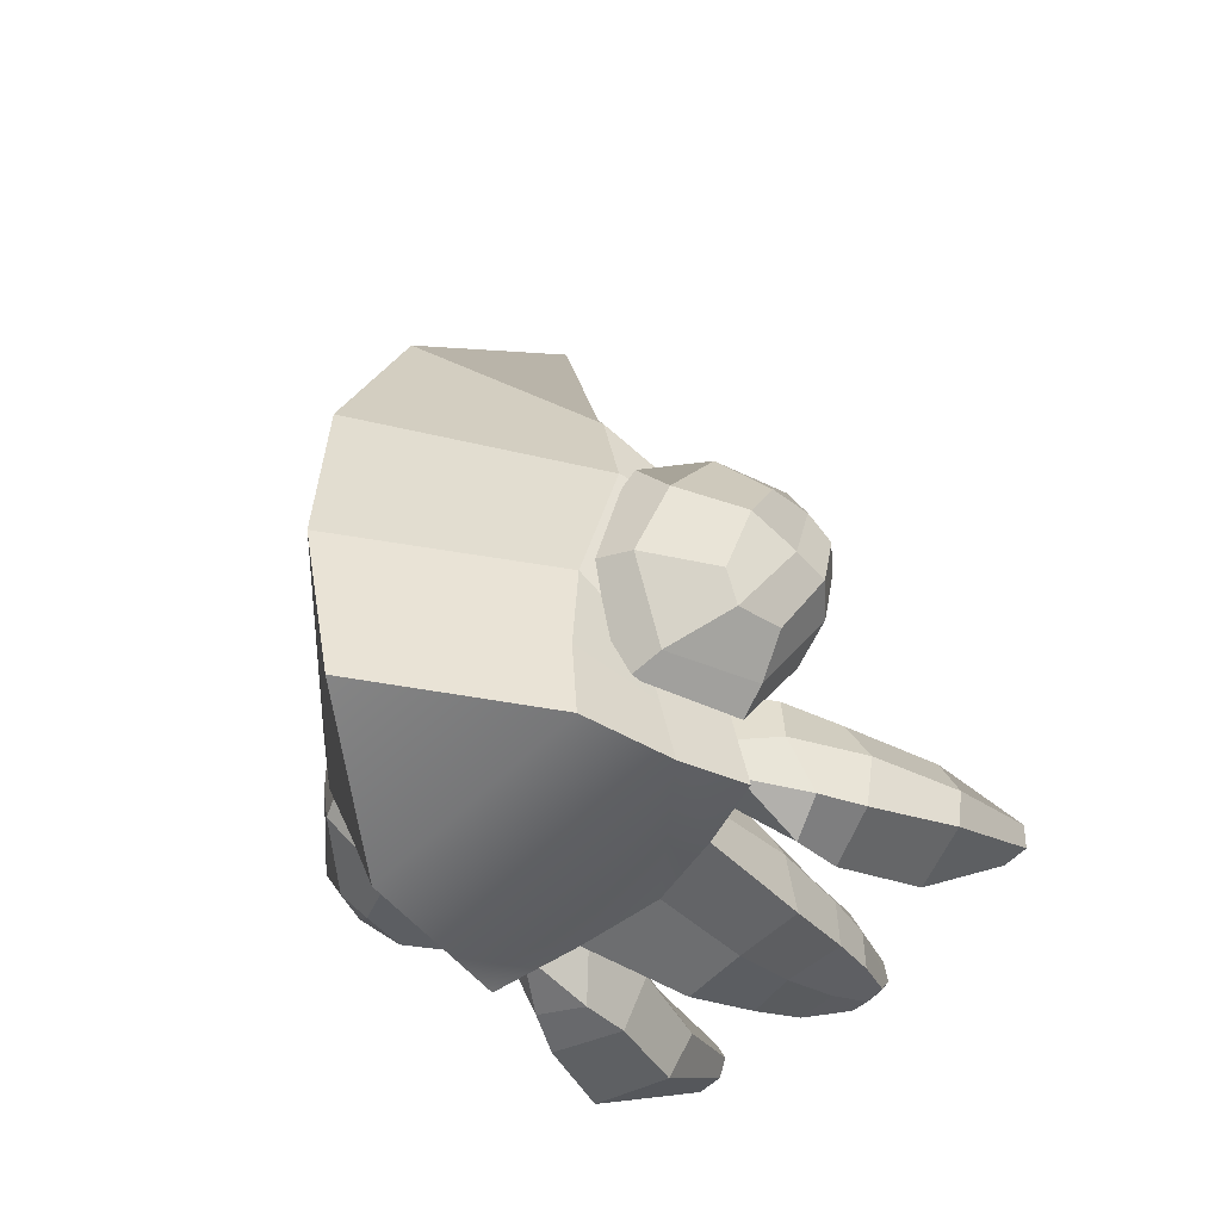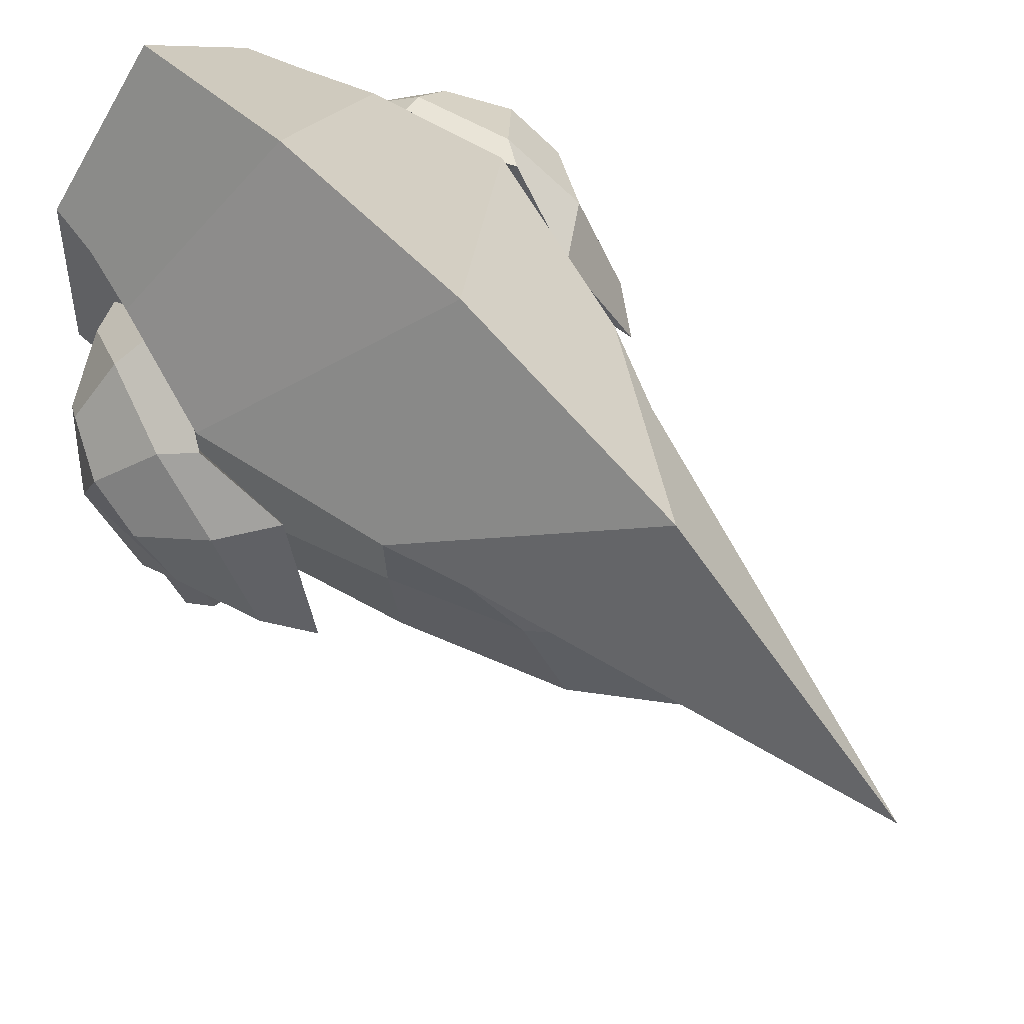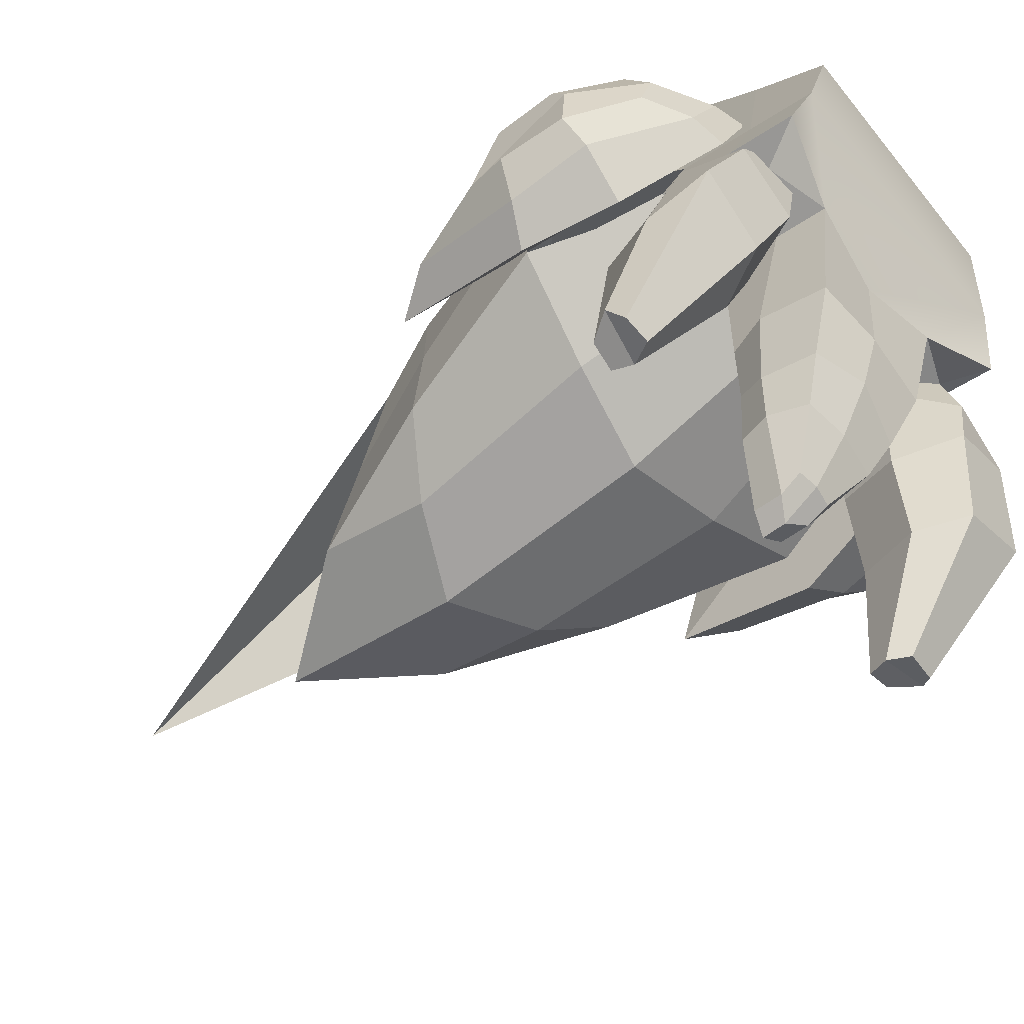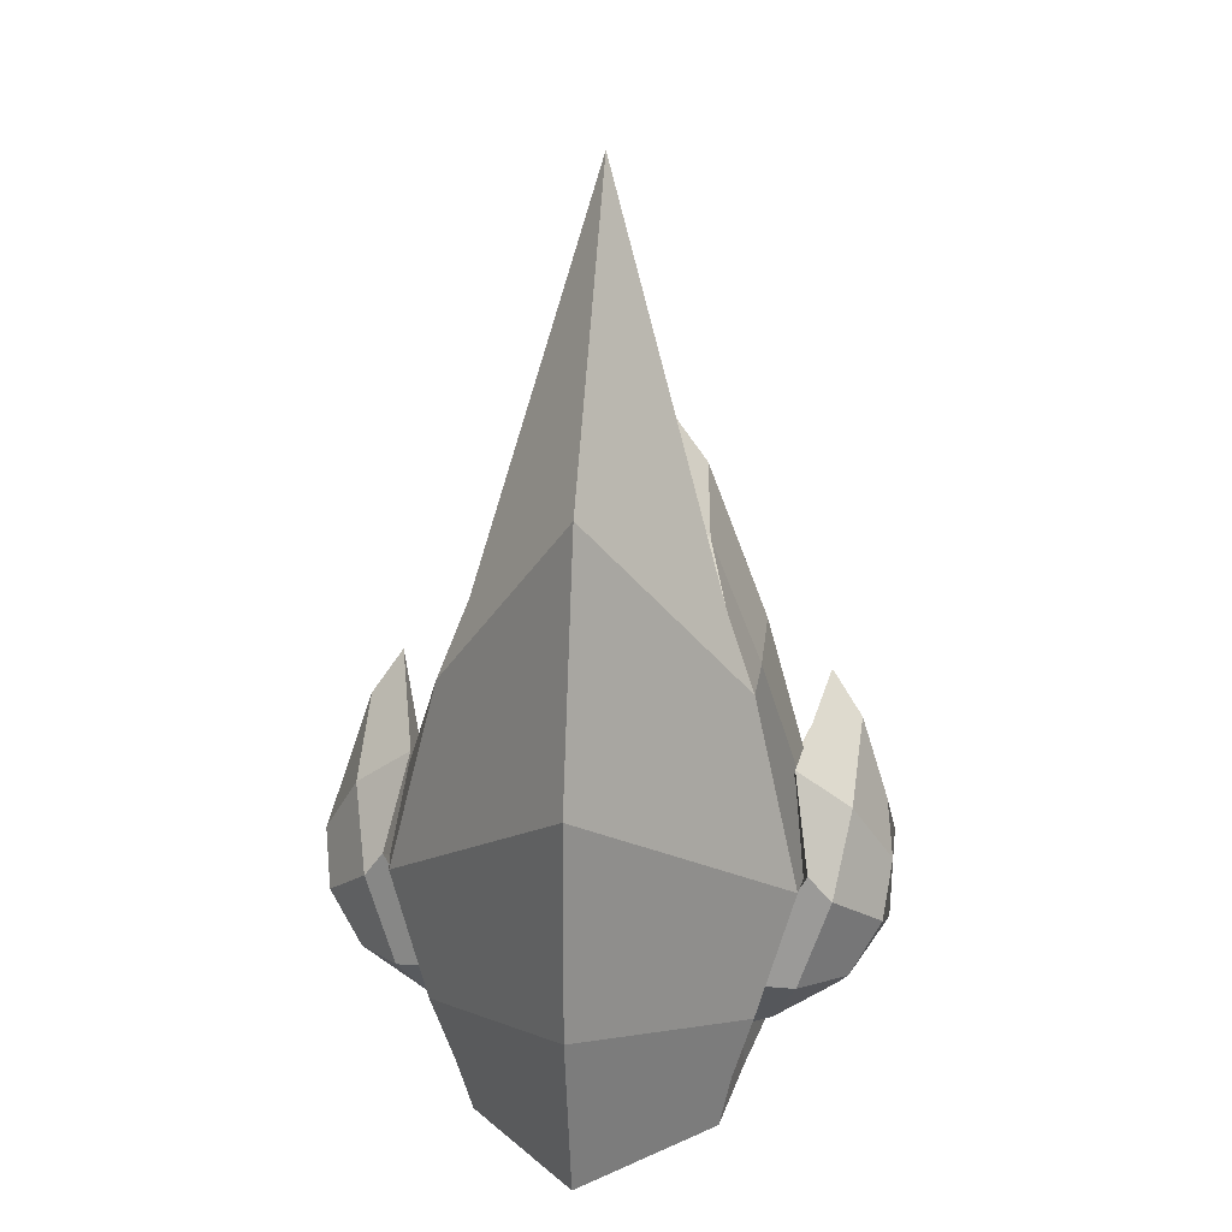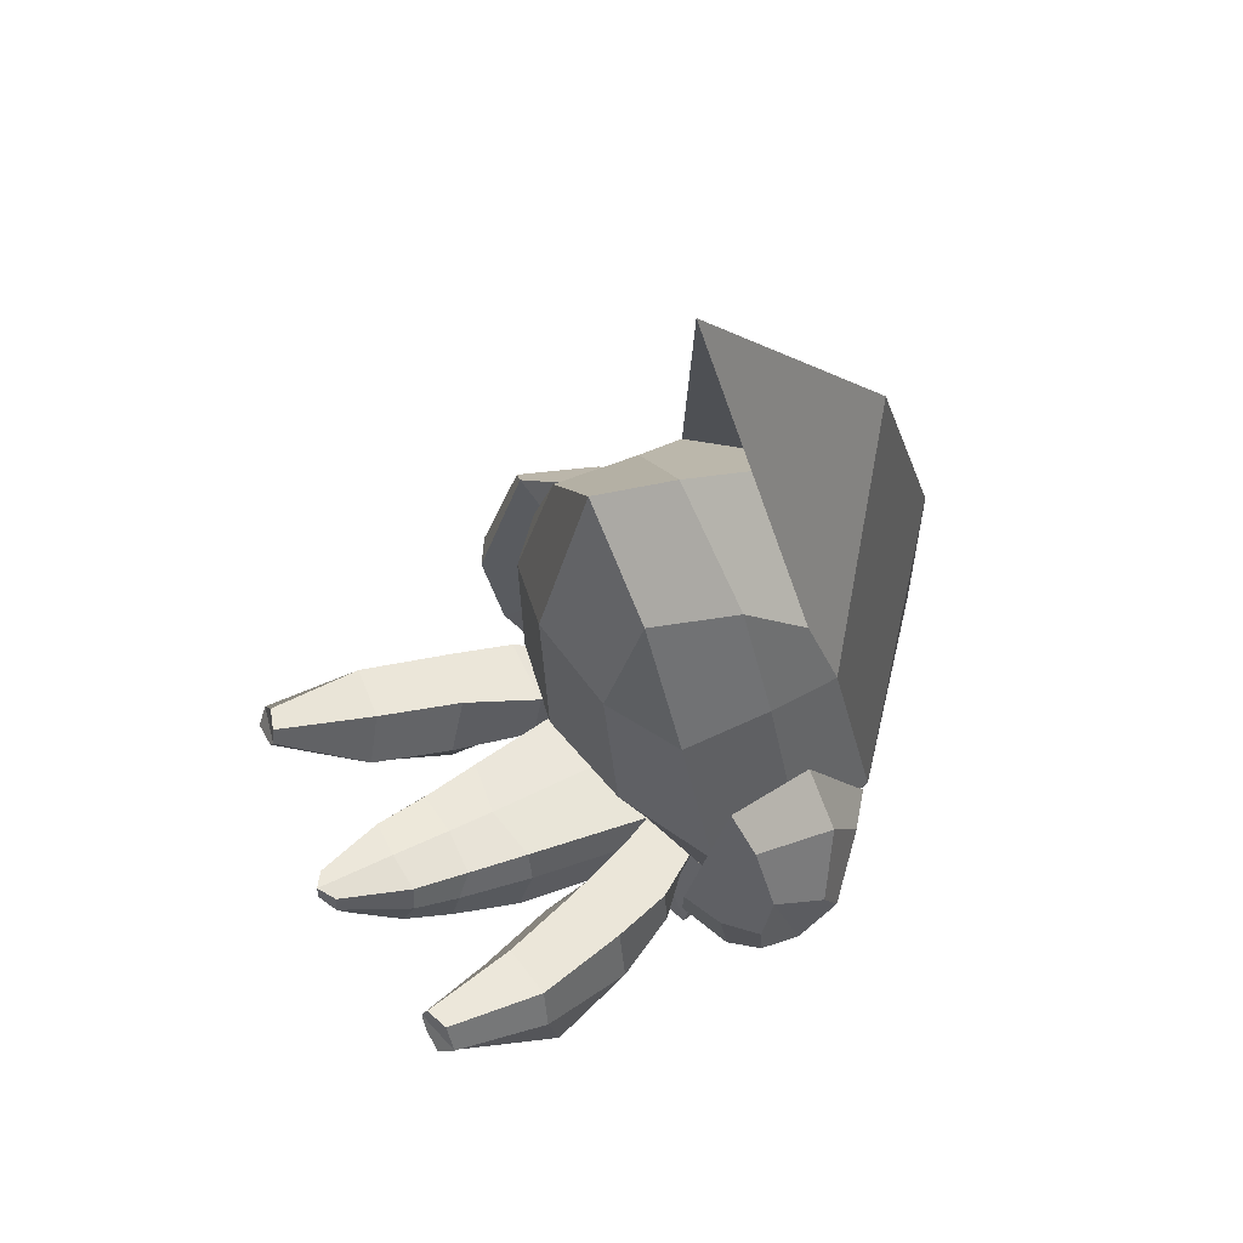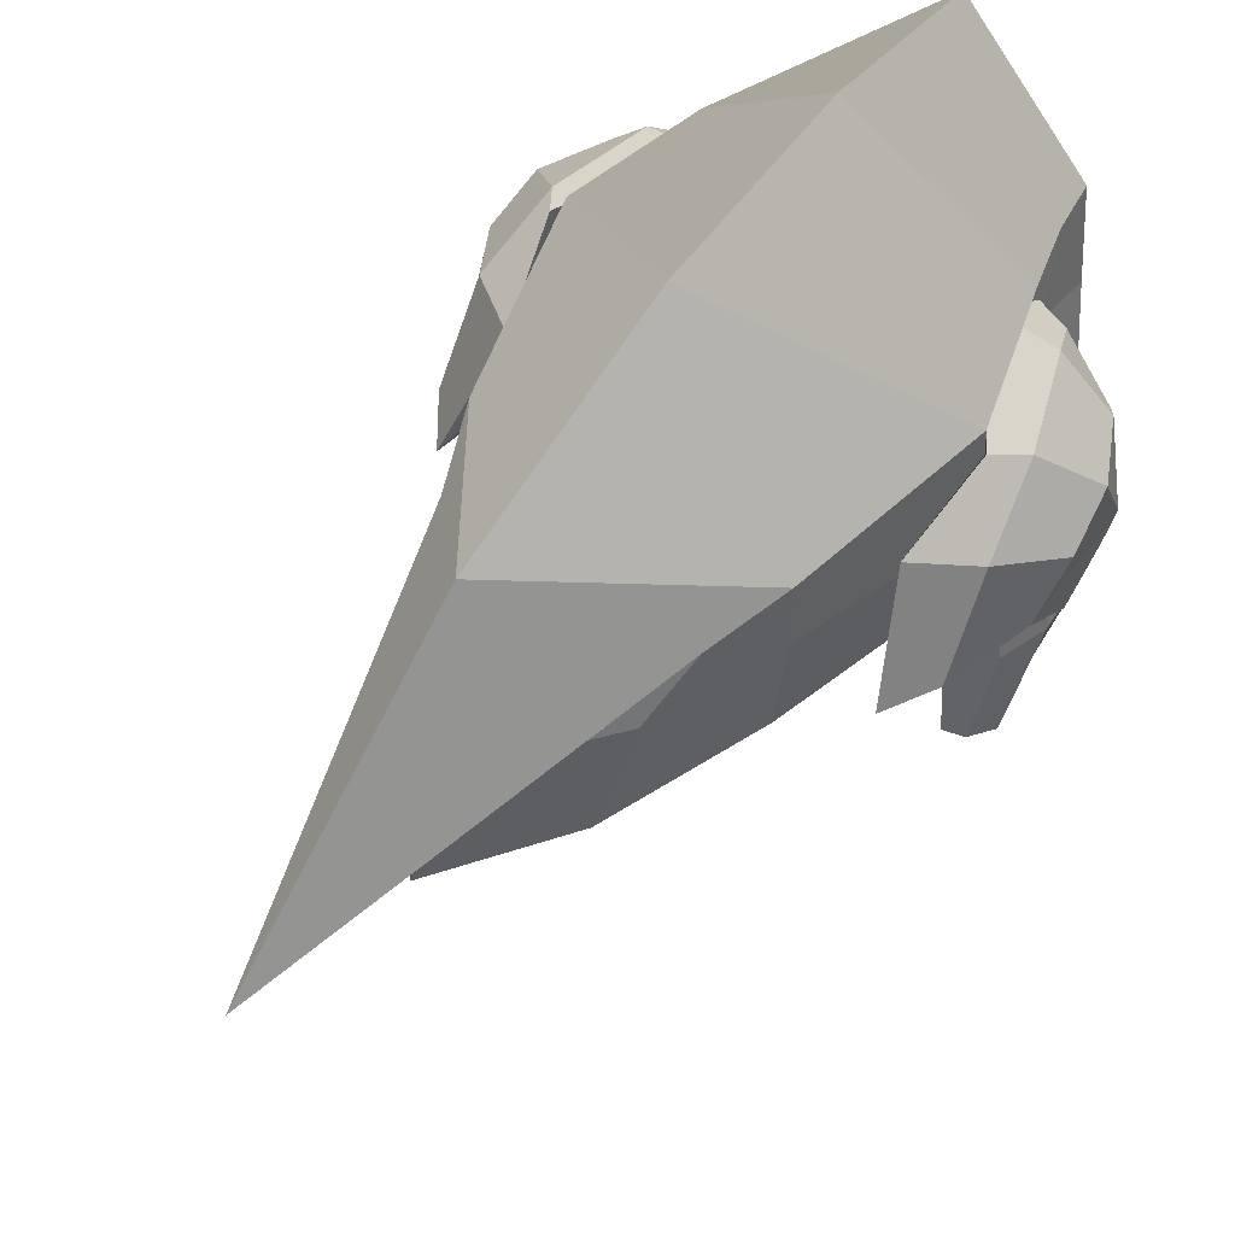
<metadata>
{"format":"obj","ext":"obj","renderer":"f3d","projection":"perspective","resolution":1024,"background":"white","views":[{"elev":-58.0,"azim":-134.5,"up":"+Z"},{"elev":67.1,"azim":-46.0,"up":"+Y"},{"elev":-62.9,"azim":128.6,"up":"+Y"},{"elev":20.2,"azim":-172.6,"up":"+Z"},{"elev":62.3,"azim":60.8,"up":"+Z"},{"elev":56.8,"azim":35.9,"up":"+Y"}]}
</metadata>
<code>
g default1
v 0.8562 0.3928 3.64
v 0.6182 -0.7453 4.302
v 1.118 0.7901 0.8518
v 1.117 -0.3797 1.072
v -0.000207 -0.8304 1.059
v 1.387 0.7183 1.777
v 1.42 -0.6172 1.953
v 1.063 0.5406 3.108
v 1.054 -0.6919 3.201
v 0.7044 -0.04228 3.988
v 0.9961 0.1439 0.9546
v 1.496 0.05803 1.884
v 1.067 0.006561 3.123
v 0.5619 -0.6649 1.028
v -0.000207 -2.973 0.9772
v 0.135 -2.974 0.998
v 0.1283 -3.04 1.331
v -0.000207 -3.13 1.374
v 1.487 -2.909 1.207
v 1.298 -2.909 1.202
v 1.44 -2.803 1.469
v 1.267 -2.865 1.479
v 0.4245 -1.609 1.124
v 0.4775 -1.742 0.4173
v -0.000207 -1.713 0.3885
v -0.000207 -1.682 1.154
v 0.3533 -2.075 1.17
v 0.3817 -2.259 0.6205
v -0.000207 -2.161 0.5262
v -0.000207 -2.048 1.208
v 0.2988 -2.498 1.24
v 0.2931 -2.617 0.7712
v -0.000207 -2.605 0.7361
v -0.000207 -2.513 1.286
v 1.495 -2.051 1.293
v 1.596 -1.997 0.4825
v 1.11 -2.202 0.5085
v 1.082 -2.104 1.278
v 1.33 -1.33 1.162
v 1.374 -1.392 0.3335
v 0.9245 -1.6 0.3435
v 0.8941 -1.467 1.211
v 1.202 -0.8744 1.101
v 1.221 -1.106 0.342
v 0.9132 -1.258 0.2908
v 0.6783 -0.9026 1.088
v 0.9659 0.6899 0.331
v 0.9921 -0.0019 0.4265
v 1.227 -0.8615 0.6867
v 1.479 -1.366 0.7242
v 1.605 -2.082 0.9283
v 1.564 -2.812 1.294
v 1.228 -2.9 1.345
v 0.9429 -2.261 0.8575
v 0.7616 -1.652 0.7879
v 0.6317 -1.005 0.6752
v 0.5607 -0.7683 0.6155
v 0.5121 -1.626 0.8705
v 0.4276 -2.199 0.9776
v 0.3562 -2.541 1.031
v 0.1292 -3.06 1.143
v -0.000207 -3.137 1.22
v 0.9641 -0.4852 1.07
v 0.9614 -0.5967 0.6504
v 0.8471 -0.6381 0.4612
v 0.9475 -0.7239 0.3899
v 0.6158 -0.881 0.6439
v 0.5851 -0.6887 1.067
v 1.268 -0.6055 1.512
v 1.401 -0.3643 1.919
v -0.000207 -0.07022 6.552
v -0.000207 -0.809 5.112
v -0.000207 1.995 1.249
v -0.000207 -1.163 2.194
v -0.000207 1.97 2.782
v -0.000207 -1.203 3.754
v -0.000207 1.443 4.557
v -0.000207 -0.1427 4.774
v -0.000207 1.053 4.032
v 1.113 -0.5152 0.5468
v -0.9663 0.6899 0.331
v -0.9925 -0.0019 0.4265
v -1.118 0.7901 0.8518
v -1.387 0.7183 1.777
v -0.6186 -0.7453 4.302
v -0.7048 -0.04228 3.988
v -1.064 0.5406 3.108
v -0.8566 0.3928 3.64
v -1.114 -0.5152 0.5468
v -1.298 -2.909 1.202
v -1.488 -2.909 1.207
v -1.565 -2.812 1.294
v -1.228 -2.9 1.345
v -0.1354 -2.974 0.998
v -0.1296 -3.06 1.143
v -0.4779 -1.742 0.4173
v -0.5611 -0.7683 0.6155
v -0.5125 -1.626 0.8705
v -0.8475 -0.6381 0.4612
v -0.9479 -0.7239 0.3899
v -0.9618 -0.5967 0.6504
v -0.6162 -0.881 0.6439
v -0.428 -2.199 0.9776
v -0.3821 -2.259 0.6205
v -0.4249 -1.609 1.124
v -0.3537 -2.075 1.17
v -0.3566 -2.541 1.031
v -0.2935 -2.617 0.7712
v -0.2992 -2.498 1.24
v -0.1288 -3.04 1.331
v -1.597 -1.997 0.4825
v -1.605 -2.082 0.9283
v -1.11 -2.202 0.5085
v -0.9433 -2.261 0.8575
v -1.496 -2.051 1.293
v -1.083 -2.104 1.278
v -1.268 -2.865 1.479
v -1.441 -2.803 1.469
v -1.374 -1.392 0.3335
v -1.479 -1.366 0.7242
v -0.9249 -1.6 0.3435
v -0.762 -1.652 0.7879
v -1.33 -1.33 1.162
v -0.8946 -1.467 1.211
v -1.222 -1.106 0.342
v -1.228 -0.8615 0.6867
v -0.9136 -1.258 0.2908
v -0.6321 -1.005 0.6752
v -1.203 -0.8744 1.101
v -0.6787 -0.9026 1.088
v -0.9645 -0.4852 1.07
v -0.5855 -0.6887 1.067
v -0.5623 -0.6649 1.028
v -1.054 -0.6919 3.201
v -1.067 0.006561 3.123
v -1.497 0.05803 1.884
v -0.9965 0.1439 0.9546
v -1.42 -0.6172 1.953
v -1.402 -0.3643 1.919
v -1.118 -0.3797 1.072
v -1.269 -0.6055 1.512
v 0.6108 -1.052 3.478
v 0.7097 -0.9942 2.074
v -0.6112 -1.052 3.478
v -0.7101 -0.9942 2.074
v 0.9886 -0.1317 -0.04375
v 0.8702 0.5508 -0.1386
v -0.000207 1.692 -0.01449
v 1.11 -0.6358 0.0794
v -0.000207 -0.9987 0.33
v 0.5631 -0.8604 0.2478
v -0.8706 0.5508 -0.1386
v -0.989 -0.1317 -0.04375
v -1.11 -0.6358 0.0794
v -0.5635 -0.8604 0.2478
v 1.192 -0.5152 0.5468
v 1.702 -0.3295 0.7944
v 1.727 0.1663 0.8935
v 1.998 -0.01873 1.72
v 1.999 -0.5463 1.703
v 1.323 0.2092 2.442
v 0.9695 0.7754 1.097
v 1.546 -0.9254 1.894
v 1.717 0.1949 2.18
v 1.387 0.5973 0.9942
v 1.425 -0.4382 0.6033
v 1.804 -0.7697 1.771
v 1.948 0.1498 1.319
v 1.951 -0.4906 1.243
v 1.446 0.6331 1.856
v 1.393 -0.8378 1.236
v 1.611 0.4995 1.614
v 1.774 -0.6791 1.196
v 1.989 -0.1941 1.189
v 1.65 -0.006438 0.743
v 0.9632 0.226 0.4768
v 1.52 -0.5671 2.892
v 1.204 0.1901 0.5425
v 1.745 -0.4859 2.574
v 1.939 -0.4219 1.992
v 1.176 -0.0774 1.4
v -1.939 -0.4219 1.992
v -1.989 -0.1941 1.189
v -1.948 0.1498 1.319
v -1.999 -0.01873 1.72
v -1.999 -0.5463 1.703
v -1.952 -0.4906 1.243
v -1.65 -0.006438 0.743
v -1.702 -0.3295 0.7944
v -1.727 0.1663 0.8935
v -1.204 0.1901 0.5425
v -1.387 0.5973 0.9942
v -1.745 -0.4859 2.574
v -1.804 -0.7697 1.771
v -1.612 0.4995 1.614
v -1.775 -0.6791 1.196
v -1.446 0.6331 1.856
v -0.9699 0.7754 1.097
v -0.9636 0.226 0.4768
v -1.426 -0.4382 0.6033
v -1.394 -0.8378 1.236
v -1.192 -0.5152 0.5468
v -1.323 0.2092 2.442
v -1.521 -0.5671 2.892
v -1.717 0.1949 2.18
v -1.546 -0.9254 1.894
v -1.177 -0.0774 1.4
g polySurface2
f 146 147 48
f 48 147 47
f 73 3 148
f 3 47 148
f 147 148 47
f 3 73 6
f 6 73 75
f 6 75 8
f 8 75 77
f 8 77 1
f 1 77 71
f 79 1 71
f 149 146 80
f 80 146 48
f 20 19 53
f 53 19 52
f 16 61 15
f 15 61 62
f 151 24 150
f 150 24 25
f 57 58 151
f 151 58 24
f 65 66 149
f 151 149 66
f 149 80 65
f 65 80 64
f 57 151 67
f 67 151 66
f 24 58 28
f 28 58 59
f 25 24 29
f 29 24 28
f 23 26 27
f 27 26 30
f 28 59 32
f 32 59 60
f 29 28 33
f 33 28 32
f 27 30 31
f 31 30 34
f 32 60 16
f 16 60 61
f 32 16 33
f 33 16 15
f 31 34 17
f 17 34 18
f 36 51 19
f 19 51 52
f 36 19 37
f 37 19 20
f 37 20 54
f 54 20 53
f 35 38 21
f 21 38 22
f 40 50 36
f 36 50 51
f 40 36 41
f 41 36 37
f 41 37 55
f 55 37 54
f 42 38 39
f 39 38 35
f 49 50 44
f 44 50 40
f 44 40 45
f 45 40 41
f 56 45 55
f 55 45 41
f 46 42 43
f 43 42 39
f 50 49 39
f 39 49 43
f 50 39 51
f 51 39 35
f 51 35 52
f 52 35 21
f 52 21 53
f 53 21 22
f 54 53 38
f 38 53 22
f 42 55 38
f 38 55 54
f 46 56 42
f 42 56 55
f 59 58 27
f 27 58 23
f 60 59 31
f 31 59 27
f 60 31 61
f 61 31 17
f 61 17 62
f 62 17 18
f 49 64 43
f 43 64 63
f 64 49 65
f 65 49 44
f 45 66 44
f 66 65 44
f 67 66 56
f 56 66 45
f 68 67 46
f 46 67 56
f 68 46 63
f 63 46 43
f 12 11 6
f 6 11 3
f 48 47 11
f 11 47 3
f 153 82 152
f 152 82 81
f 73 148 83
f 83 148 81
f 152 81 148
f 75 73 84
f 84 73 83
f 77 75 87
f 87 75 84
f 71 77 88
f 88 77 87
f 79 71 88
f 154 89 153
f 153 89 82
f 90 93 91
f 91 93 92
f 62 95 15
f 15 95 94
f 25 96 150
f 150 96 155
f 96 98 155
f 155 98 97
f 99 154 100
f 155 100 154
f 154 99 89
f 89 99 101
f 97 102 155
f 155 102 100
f 96 104 98
f 98 104 103
f 25 29 96
f 96 29 104
f 105 106 26
f 26 106 30
f 104 108 103
f 103 108 107
f 29 33 104
f 104 33 108
f 106 109 30
f 30 109 34
f 108 94 107
f 107 94 95
f 15 94 33
f 33 94 108
f 109 110 34
f 34 110 18
f 111 91 112
f 112 91 92
f 90 91 113
f 113 91 111
f 93 90 114
f 114 90 113
f 115 118 116
f 116 118 117
f 119 111 120
f 120 111 112
f 113 111 121
f 121 111 119
f 114 113 122
f 122 113 121
f 115 116 123
f 123 116 124
f 119 120 125
f 125 120 126
f 121 119 127
f 127 119 125
f 128 122 127
f 127 122 121
f 123 124 129
f 129 124 130
f 120 123 126
f 126 123 129
f 115 123 112
f 112 123 120
f 118 115 92
f 92 115 112
f 117 118 93
f 93 118 92
f 117 93 116
f 116 93 114
f 124 116 122
f 122 116 114
f 130 124 128
f 128 124 122
f 103 106 98
f 98 106 105
f 107 109 103
f 103 109 106
f 110 109 95
f 95 109 107
f 18 110 62
f 62 110 95
f 126 129 101
f 101 129 131
f 125 126 99
f 99 126 101
f 127 125 100
f 100 125 99
f 102 128 100
f 100 128 127
f 132 130 102
f 102 130 128
f 129 130 131
f 131 130 132
f 83 137 84
f 84 137 136
f 84 136 87
f 87 136 135
f 83 81 137
f 137 81 82
f 57 67 14
f 14 67 68
f 57 14 58
f 58 14 23
f 2 142 9
f 10 13 1
f 1 13 8
f 13 10 9
f 9 10 2
f 142 143 9
f 9 143 7
f 9 7 13
f 7 70 13
f 13 70 12
f 13 12 8
f 8 12 6
f 143 14 7
f 7 14 69
f 14 4 69
f 4 14 63
f 63 14 68
f 80 48 4
f 4 48 11
f 80 4 64
f 64 4 63
f 78 79 86
f 86 79 88
f 132 102 133
f 133 102 97
f 105 133 98
f 98 133 97
f 87 135 88
f 88 135 86
f 85 86 134
f 134 86 135
f 134 135 138
f 138 135 139
f 135 136 139
f 132 133 131
f 131 133 140
f 137 82 140
f 140 82 89
f 131 140 101
f 101 140 89
f 10 78 2
f 2 78 72
f 78 10 79
f 79 10 1
f 14 5 23
f 23 5 26
f 72 78 85
f 85 78 86
f 26 5 105
f 105 5 133
f 72 85 76
f 76 85 144
f 145 74 144
f 144 74 76
f 133 5 145
f 145 5 74
f 142 2 76
f 76 2 72
f 143 142 74
f 74 142 76
f 14 143 5
f 5 143 74
f 144 85 134
f 144 134 145
f 145 134 138
f 145 138 133
f 138 141 133
f 133 141 140
f 180 174 159
f 159 174 168
f 180 160 174
f 174 160 169
f 175 174 157
f 157 174 169
f 168 174 158
f 158 174 175
f 175 178 158
f 158 178 165
f 179 167 180
f 180 167 160
f 172 168 165
f 165 168 158
f 169 160 173
f 173 160 167
f 172 165 170
f 170 165 162
f 178 176 165
f 165 176 162
f 173 171 166
f 166 171 156
f 177 179 161
f 161 179 164
f 169 173 157
f 157 173 166
f 179 180 164
f 164 180 159
f 172 170 164
f 164 170 161
f 168 172 159
f 159 172 164
f 173 167 171
f 171 167 163
f 177 163 179
f 179 163 167
f 178 175 166
f 166 175 157
f 176 178 156
f 156 178 166
f 171 163 181
f 181 163 177
f 170 181 161
f 161 181 177
f 170 162 181
f 181 162 176
f 171 181 156
f 156 181 176
f 182 185 183
f 183 185 184
f 187 186 183
f 183 186 182
f 188 189 183
f 183 189 187
f 184 190 183
f 183 190 188
f 192 191 190
f 190 191 188
f 186 194 182
f 182 194 193
f 190 184 192
f 192 184 195
f 194 186 196
f 196 186 187
f 198 192 197
f 197 192 195
f 198 199 192
f 192 199 191
f 202 201 200
f 200 201 196
f 205 193 203
f 203 193 204
f 200 196 189
f 189 196 187
f 185 182 205
f 205 182 193
f 203 197 205
f 205 197 195
f 205 195 185
f 185 195 184
f 206 194 201
f 201 194 196
f 194 206 193
f 193 206 204
f 189 188 200
f 200 188 191
f 200 191 202
f 202 191 199
f 204 206 207
f 207 206 201
f 197 203 207
f 207 203 204
f 199 198 207
f 207 198 197
f 201 202 207
f 207 202 199
f 148 147 152
f 152 147 153
f 147 146 153
f 149 151 146
f 146 151 153
f 151 150 153
f 150 155 153
f 155 154 153

</code>
